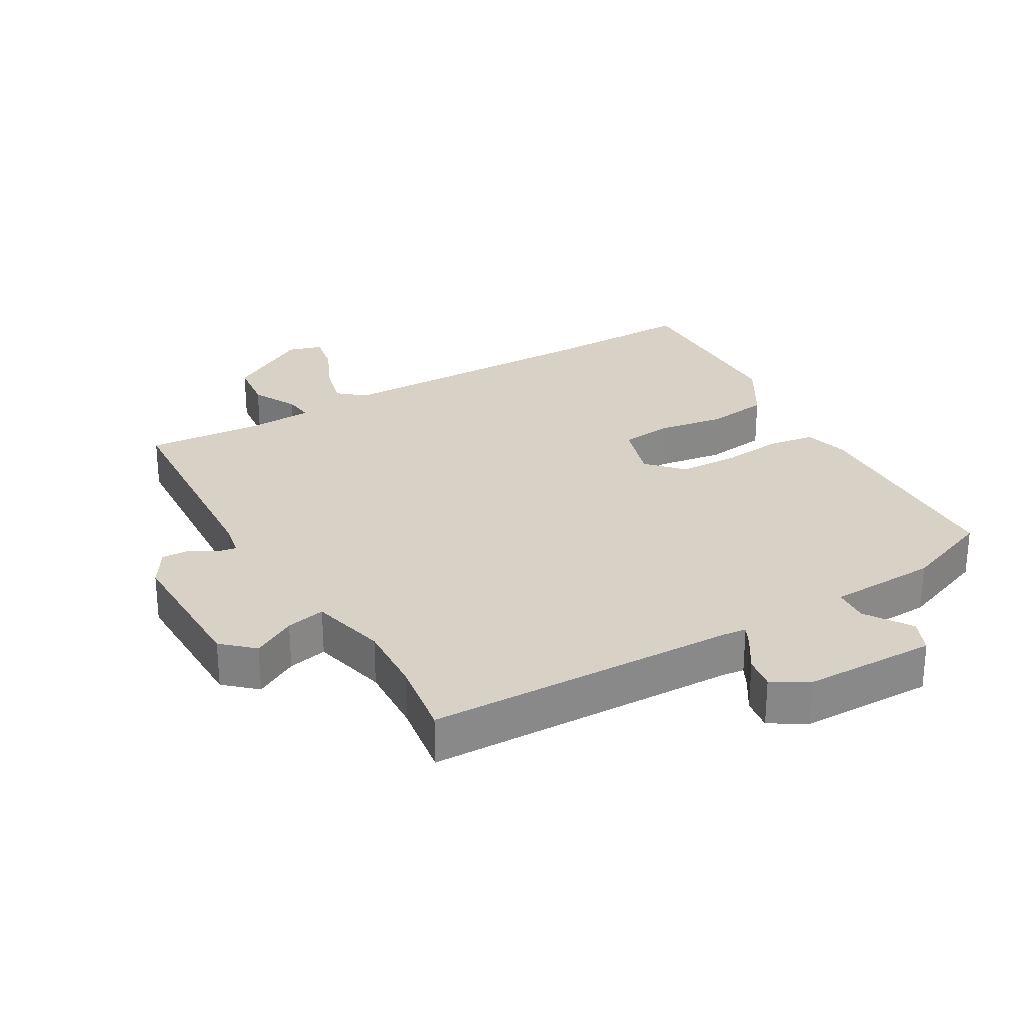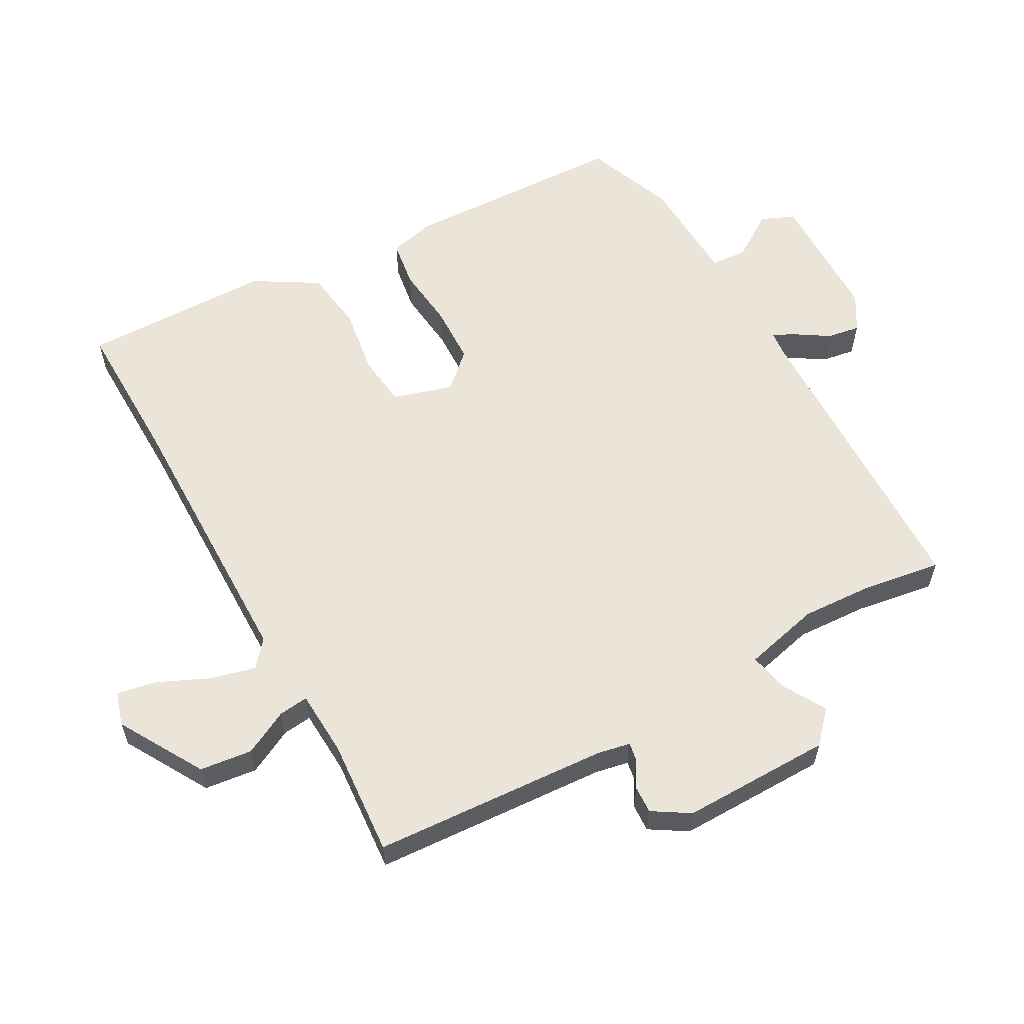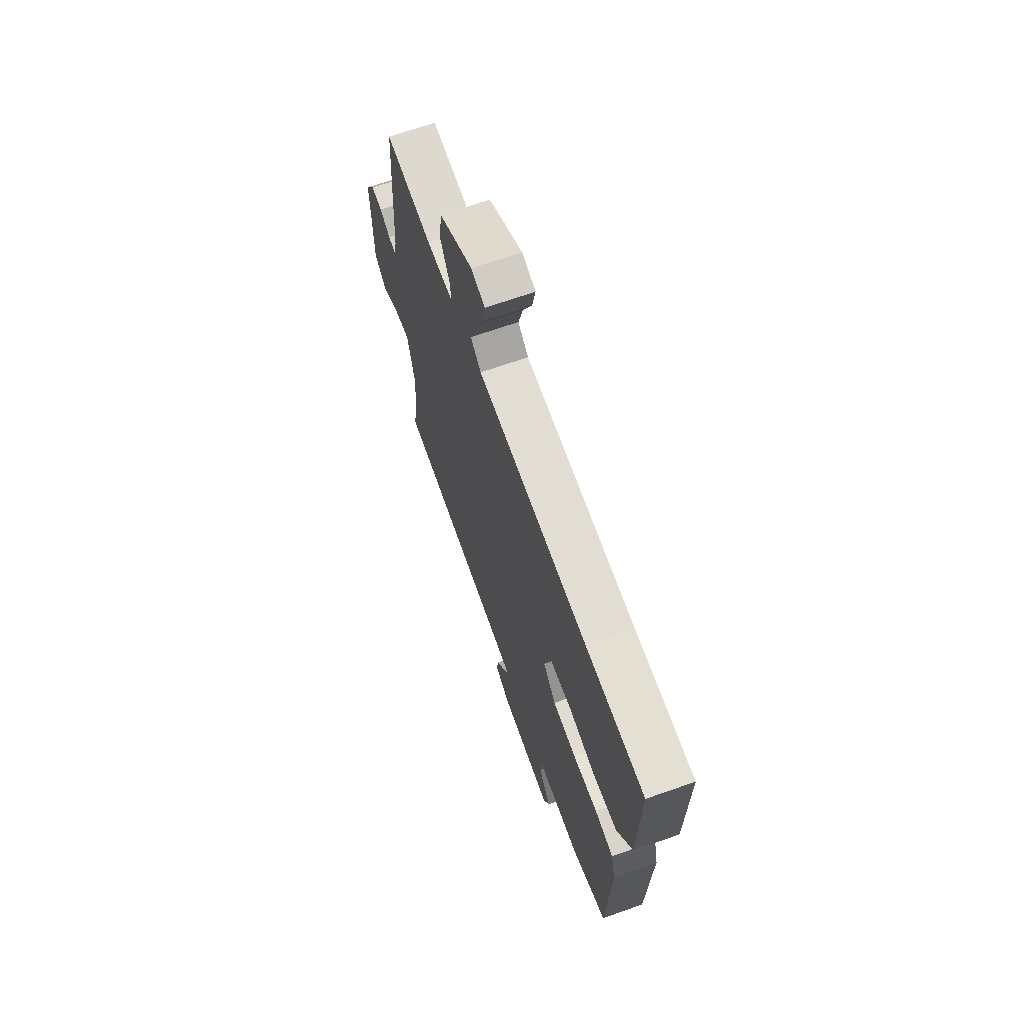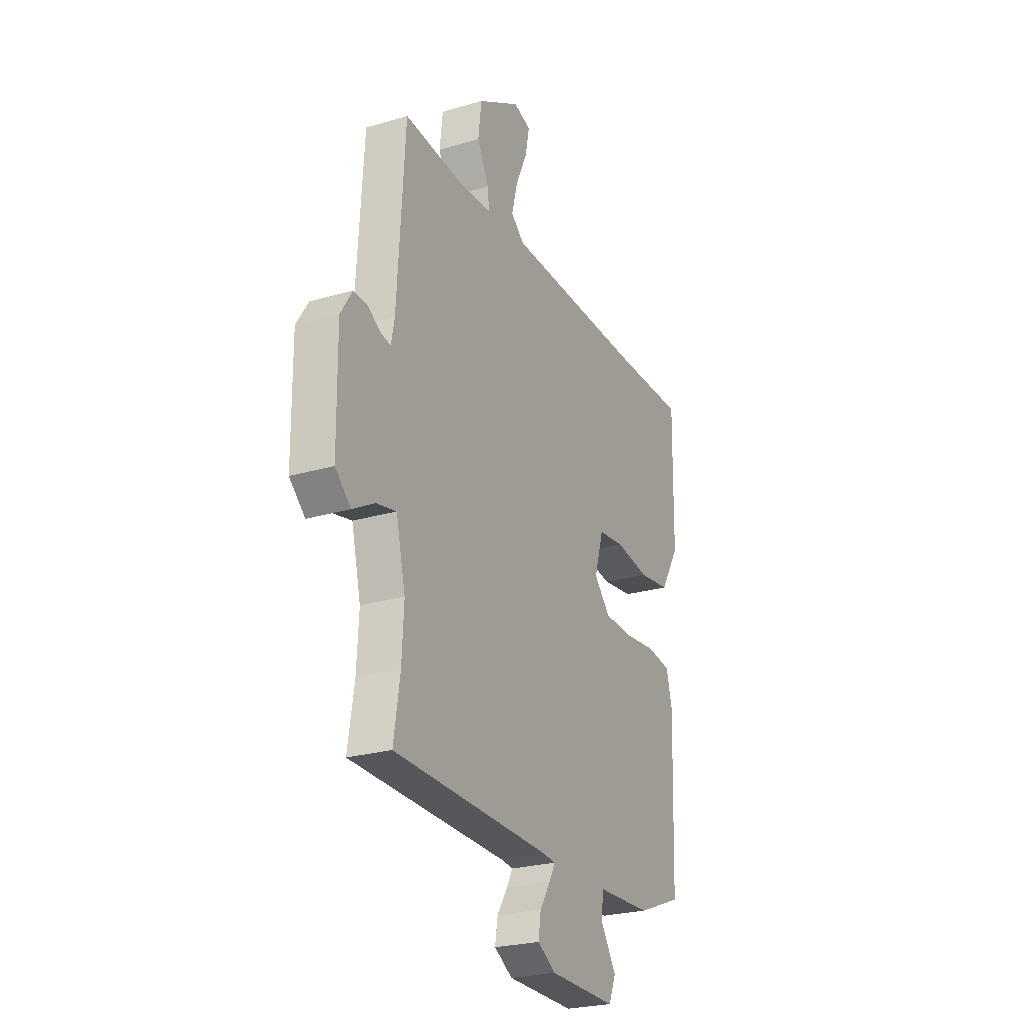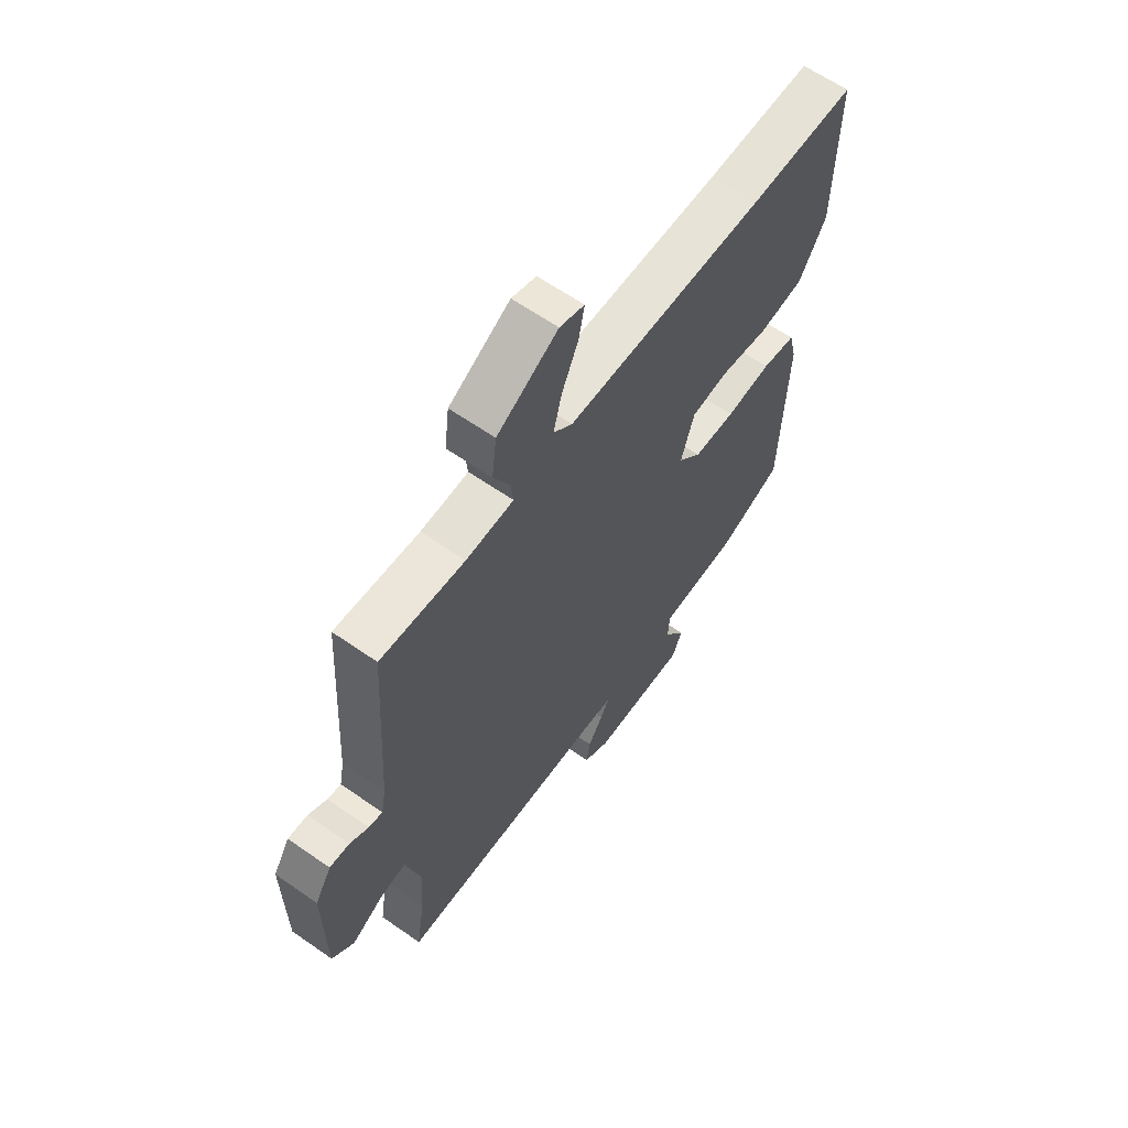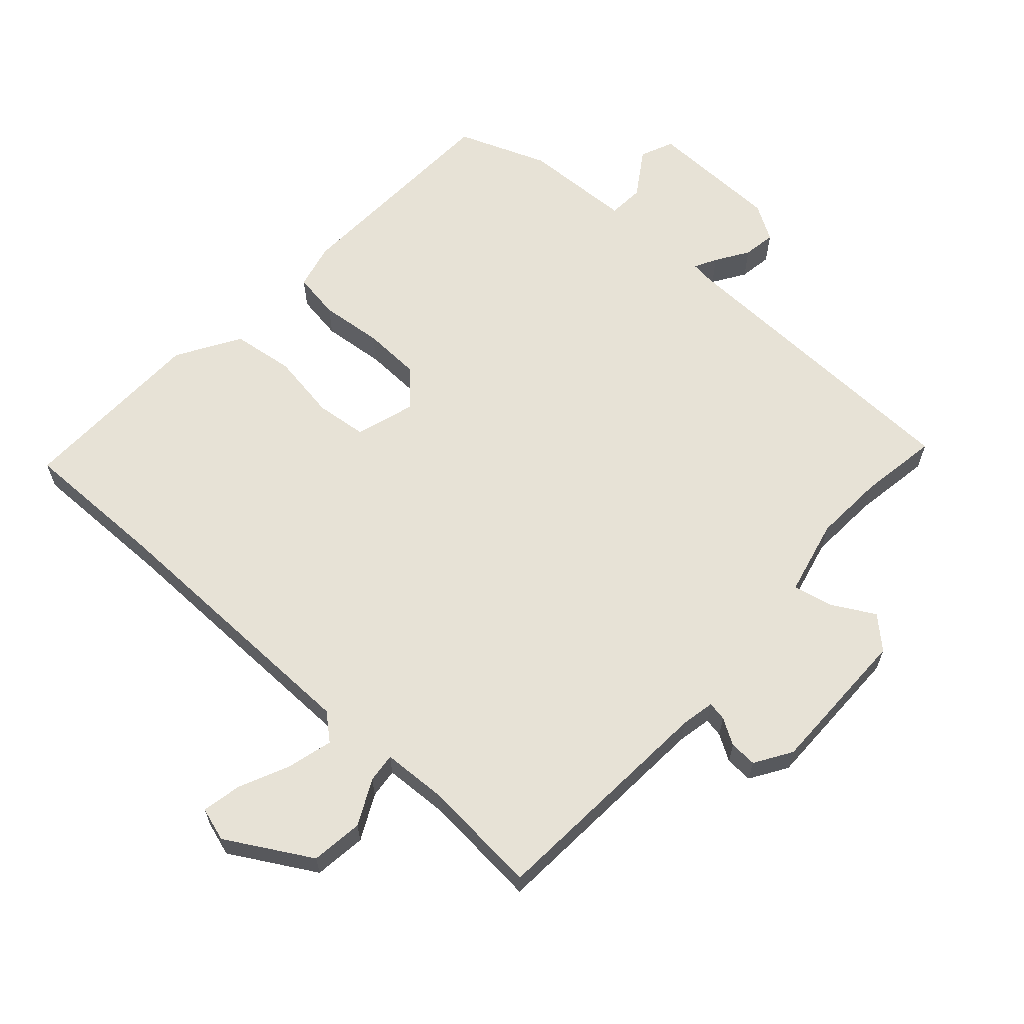
<metadata>
{"format":"obj","ext":"obj","renderer":"f3d","projection":"perspective","resolution":1024,"background":"white","views":[{"elev":27.5,"azim":149.7,"up":"+Y"},{"elev":59.0,"azim":60.9,"up":"+Y"},{"elev":67.7,"azim":-109.5,"up":"+Z"},{"elev":-25.1,"azim":115.6,"up":"+Z"},{"elev":62.3,"azim":125.3,"up":"+Z"},{"elev":63.0,"azim":42.2,"up":"+Y"}]}
</metadata>
<code>
v -0.554 0.07 0.501
v -0.328 0.07 0.498
v 0.094 0.07 0.503
v 0.134 0.07 0.537
v 0.116 0.07 0.606
v 0.081 0.07 0.683
v 0.069 0.07 0.744
v 0.121 0.07 0.76
v 0.25 0.07 0.685
v 0.26 0.07 0.605
v 0.225 0.07 0.536
v 0.22 0.07 0.491
v 0.321 0.07 0.486
v 0.499 0.07 0.5
v 0.522 0.07 0.141
v 0.532 0.07 0.09
v 0.561 0.07 0.095
v 0.601 0.07 0.119
v 0.643 0.07 0.121
v 0.678 0.07 0.065
v 0.676 0.07 -0.164
v 0.629 0.07 -0.207
v 0.563 0.07 -0.17
v 0.503 0.07 -0.157
v 0.475 0.07 -0.274
v 0.481 0.07 -0.383
v 0.5 0.07 -0.503
v 0.024 0.07 -0.515
v -0.012 0.07 -0.519
v 0.006 0.07 -0.553
v 0.038 0.07 -0.603
v 0.046 0.07 -0.653
v -0.009 0.07 -0.686
v -0.212 0.07 -0.689
v -0.234 0.07 -0.638
v -0.188 0.07 -0.568
v -0.192 0.07 -0.513
v -0.359 0.07 -0.506
v -0.496 0.07 -0.453
v -0.509 0.07 -0.11
v -0.492 0.07 -0.04
v -0.42 0.07 -0.029
v -0.324 0.07 -0.039
v -0.235 0.07 -0.036
v -0.186 0.07 0.017
v -0.214 0.07 0.108
v -0.293 0.07 0.117
v -0.396 0.07 0.101
v -0.491 0.07 0.114
v -0.549 0.07 0.21
v -0.554 0 0.501
v -0.328 0 0.498
v 0.094 0 0.503
v 0.134 0 0.537
v 0.116 0 0.606
v 0.081 0 0.683
v 0.069 0 0.744
v 0.121 0 0.76
v 0.25 0 0.685
v 0.26 0 0.605
v 0.225 0 0.536
v 0.22 0 0.491
v 0.321 0 0.486
v 0.499 0 0.5
v 0.522 0 0.141
v 0.532 0 0.09
v 0.561 0 0.095
v 0.601 0 0.119
v 0.643 0 0.121
v 0.678 0 0.065
v 0.676 0 -0.164
v 0.629 0 -0.207
v 0.563 0 -0.17
v 0.503 0 -0.157
v 0.475 0 -0.274
v 0.481 0 -0.383
v 0.5 0 -0.503
v 0.024 0 -0.515
v -0.012 0 -0.519
v 0.006 0 -0.553
v 0.038 0 -0.603
v 0.046 0 -0.653
v -0.009 0 -0.686
v -0.212 0 -0.689
v -0.234 0 -0.638
v -0.188 0 -0.568
v -0.192 0 -0.513
v -0.359 0 -0.506
v -0.496 0 -0.453
v -0.509 0 -0.11
v -0.492 0 -0.04
v -0.42 0 -0.029
v -0.324 0 -0.039
v -0.235 0 -0.036
v -0.186 0 0.017
v -0.214 0 0.108
v -0.293 0 0.117
v -0.396 0 0.101
v -0.491 0 0.114
v -0.549 0 0.21
f 47 48 49 50
f 46 47 50 1
f 40 41 42 43
f 40 43 44
f 37 38 39 40
f 37 40 44
f 33 34 35 36
f 33 36 37
f 30 31 32 33
f 29 30 33 37
f 28 29 37 44
f 26 27 28 44
f 20 21 22 23
f 20 23 24
f 17 18 19 20
f 16 17 20 24
f 15 16 24 25
f 13 14 15 25
f 8 9 10 11
f 8 11 12
f 5 6 7 8
f 4 5 8 12
f 3 4 12
f 2 3 12
f 46 1 2
f 45 46 2 12
f 26 44 45
f 25 26 45
f 12 13 25 45
f 100 99 98 97
f 51 100 97 96
f 93 92 91 90
f 94 93 90
f 90 89 88 87
f 94 90 87
f 86 85 84 83
f 87 86 83
f 83 82 81 80
f 87 83 80 79
f 94 87 79 78
f 94 78 77 76
f 73 72 71 70
f 74 73 70
f 70 69 68 67
f 74 70 67 66
f 75 74 66 65
f 75 65 64 63
f 61 60 59 58
f 62 61 58
f 58 57 56 55
f 62 58 55 54
f 62 54 53
f 62 53 52
f 52 51 96
f 62 52 96 95
f 95 94 76
f 95 76 75
f 95 75 63 62
f 1 51 52 2
f 2 52 53 3
f 3 53 54 4
f 4 54 55 5
f 5 55 56 6
f 6 56 57 7
f 7 57 58 8
f 8 58 59 9
f 9 59 60 10
f 10 60 61 11
f 11 61 62 12
f 12 62 63 13
f 13 63 64 14
f 14 64 65 15
f 15 65 66 16
f 16 66 67 17
f 17 67 68 18
f 18 68 69 19
f 19 69 70 20
f 20 70 71 21
f 21 71 72 22
f 22 72 73 23
f 23 73 74 24
f 24 74 75 25
f 25 75 76 26
f 26 76 77 27
f 27 77 78 28
f 28 78 79 29
f 29 79 80 30
f 30 80 81 31
f 31 81 82 32
f 32 82 83 33
f 33 83 84 34
f 34 84 85 35
f 35 85 86 36
f 36 86 87 37
f 37 87 88 38
f 38 88 89 39
f 39 89 90 40
f 40 90 91 41
f 41 91 92 42
f 42 92 93 43
f 43 93 94 44
f 44 94 95 45
f 45 95 96 46
f 46 96 97 47
f 47 97 98 48
f 48 98 99 49
f 49 99 100 50
f 50 100 51 1

</code>
